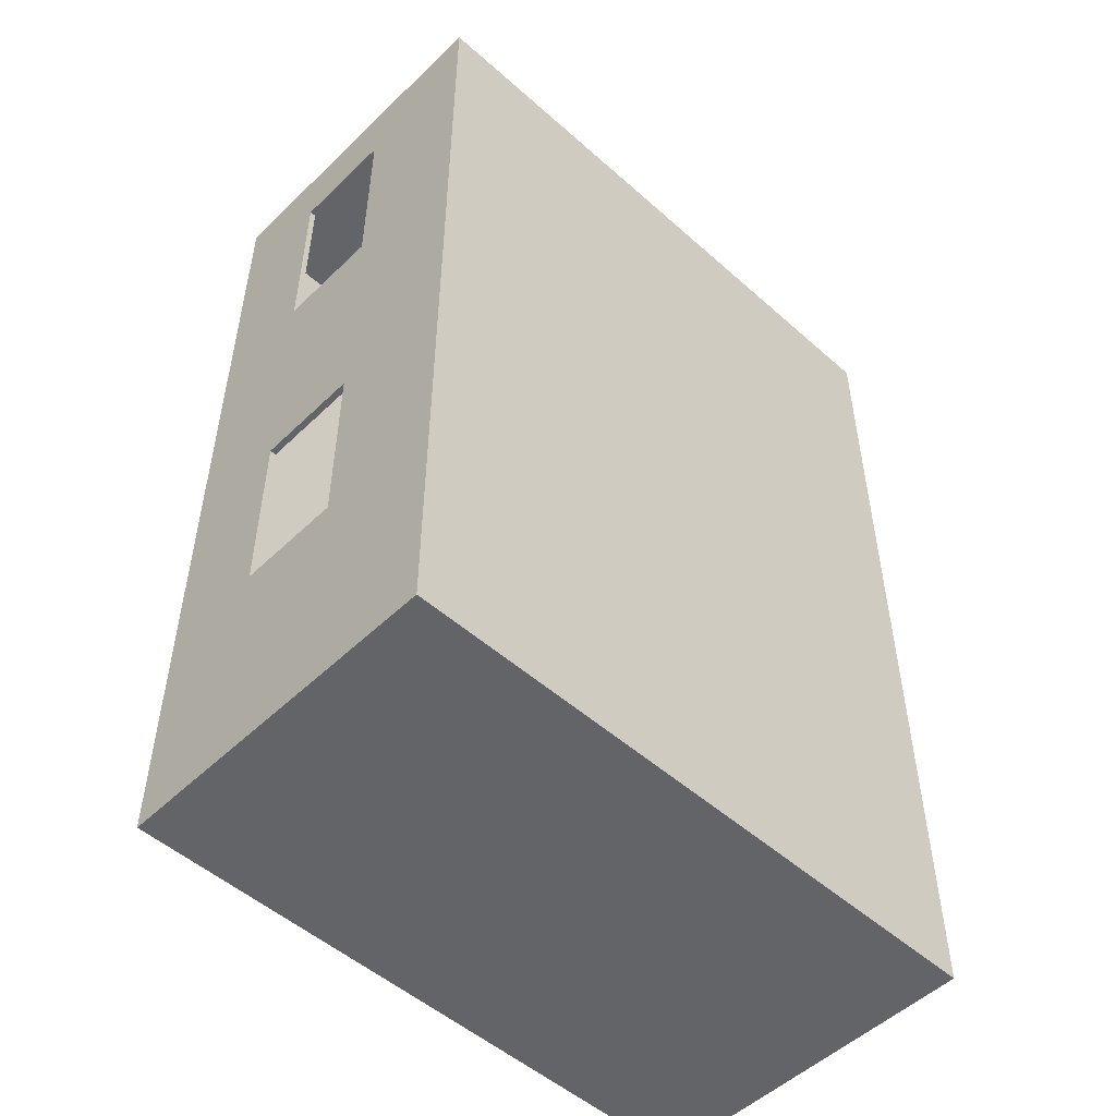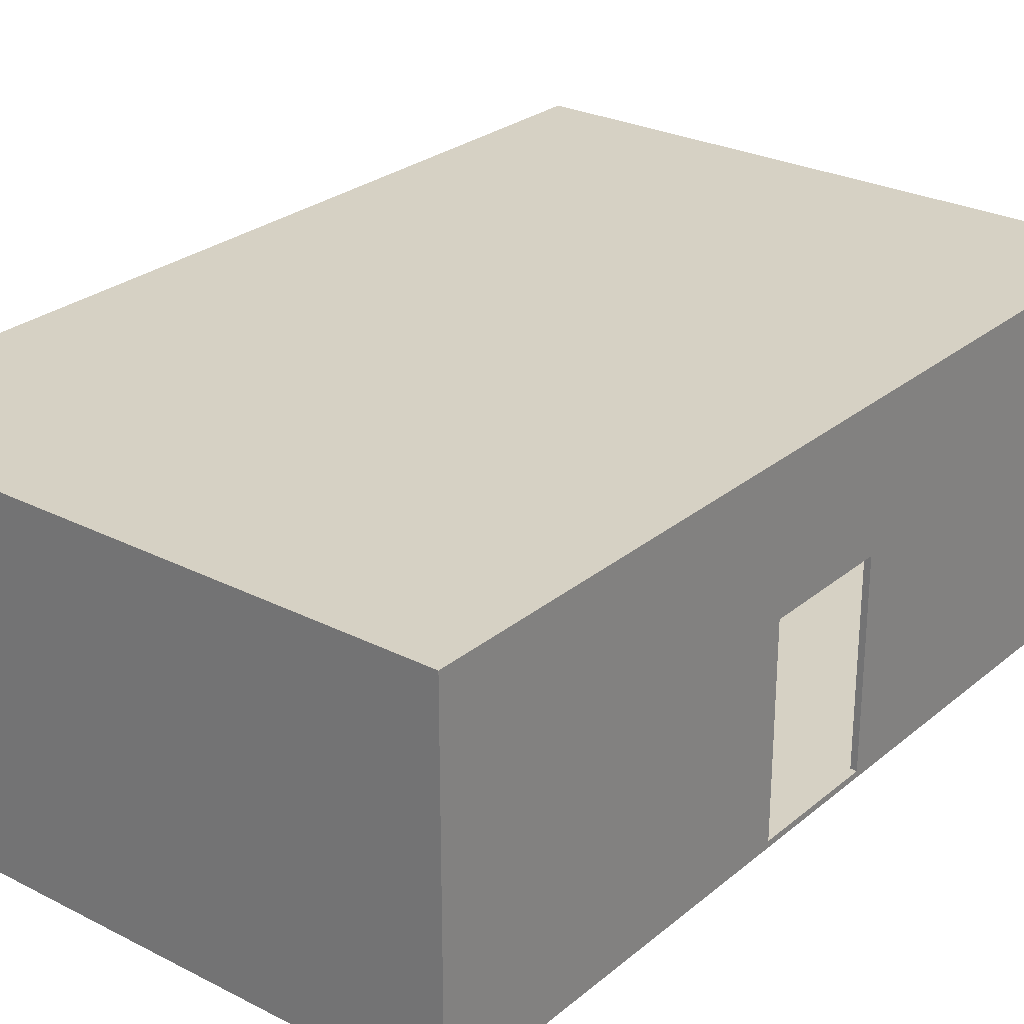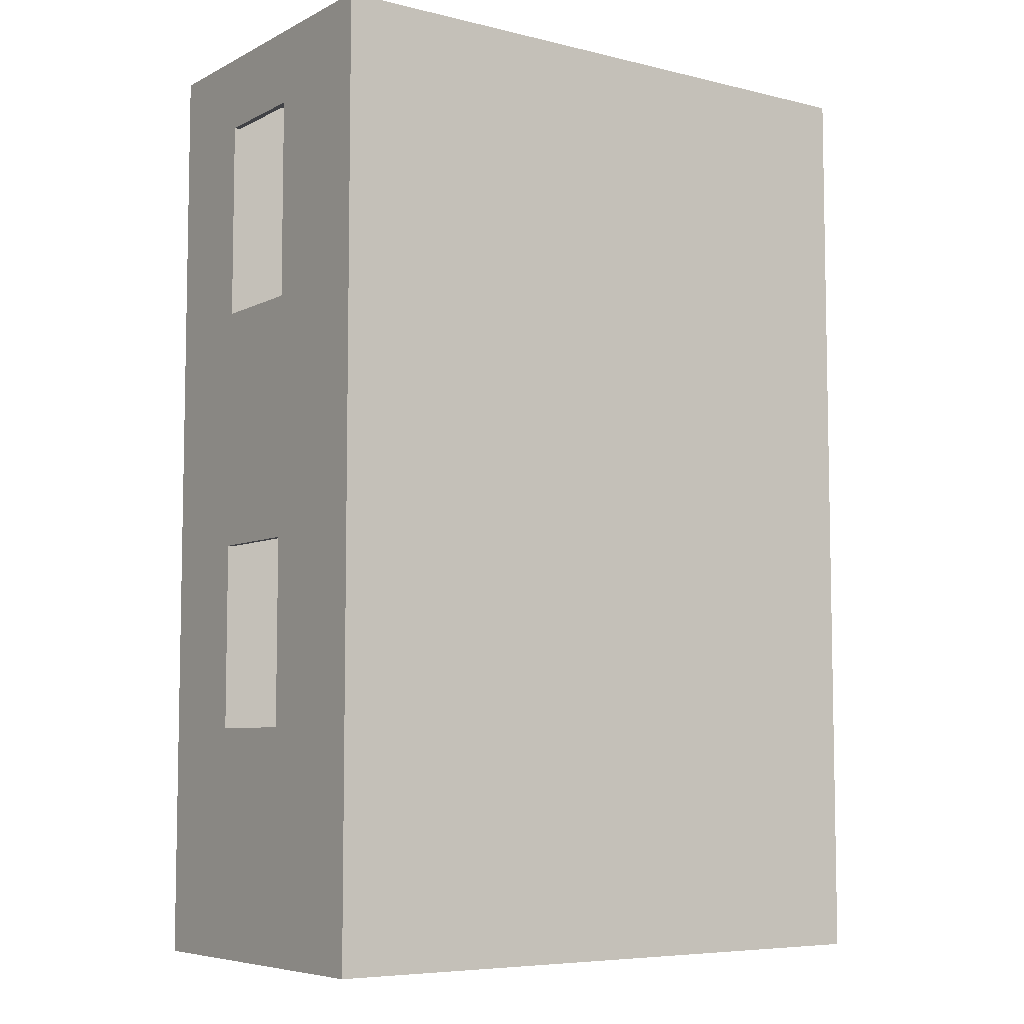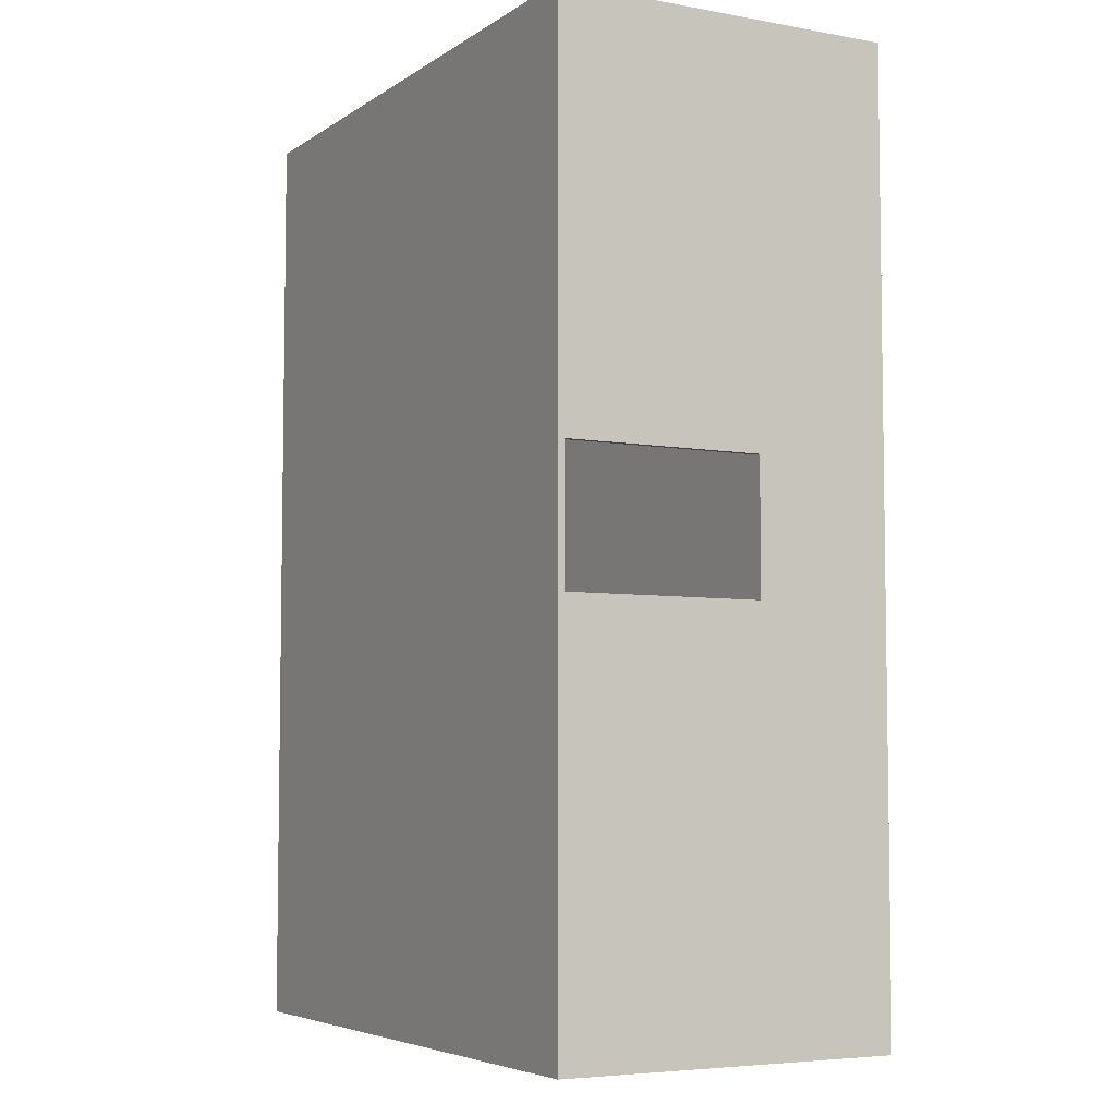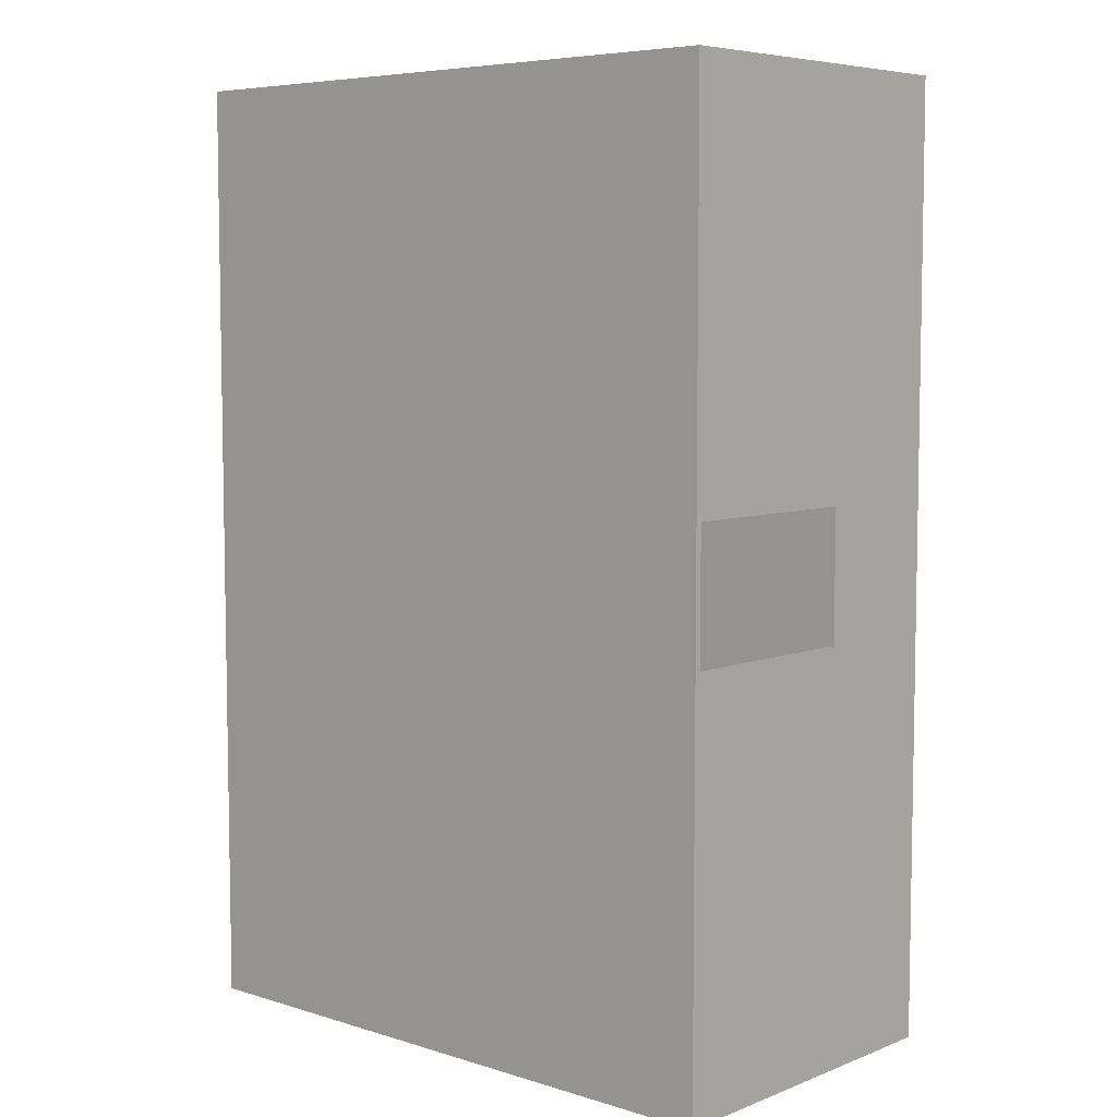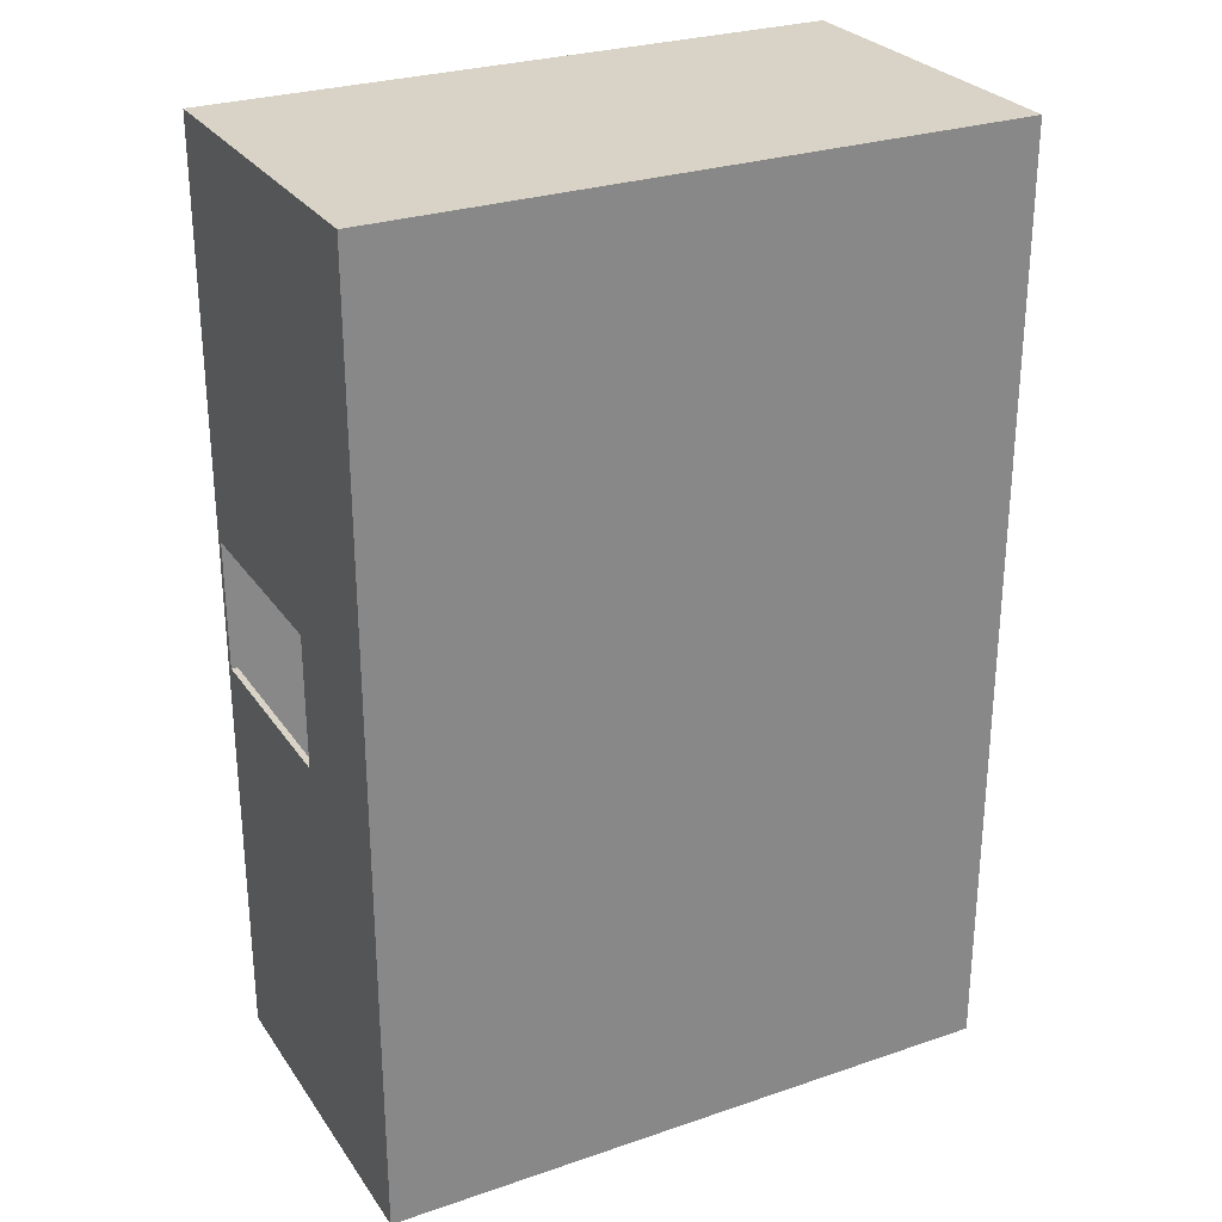
<metadata>
{"format":"obj","ext":"obj","renderer":"f3d","projection":"perspective","resolution":1024,"background":"white","views":[{"elev":-51.3,"azim":-43.9,"up":"+Z"},{"elev":26.8,"azim":38.4,"up":"+Y"},{"elev":-6.7,"azim":-35.3,"up":"+Z"},{"elev":-5.5,"azim":61.2,"up":"+Z"},{"elev":6.4,"azim":41.9,"up":"+Z"},{"elev":27.8,"azim":152.6,"up":"+Z"}]}
</metadata>
<code>
o
v -15.1 32.1 29.5
v -5.1 32.1 29.5
v -15.1 32 29.5
v -5.1 32 29.5
v -15.1 26.6 29.5
v -5.1 26.6 29.5
v -15.1 30.4 25.1
v -15 30.4 25.1
v -15.1 28.7 25.1
v -15 28.7 25.1
v -5.2 29.9 21
v -5.1 29.9 21
v -5.2 26.7 21
v -5.1 26.7 21
v -15.1 30.4 18.2
v -15 30.4 18.2
v -15.1 28.7 18.2
v -15 28.7 18.2
v -15 32 14.6
v -5.2 32 14.6
v -15 26.7 14.6
v -5.2 26.7 14.6
v -15 32 29.4
v -5.2 32 29.4
v -15 26.7 29.4
v -5.2 26.7 29.4
v -15.1 30.4 28.3
v -15 30.4 28.3
v -15.1 28.7 28.3
v -15 28.7 28.3
v -5.2 29.9 23.1
v -5.1 29.9 23.1
v -5.2 26.7 23.1
v -5.1 26.7 23.1
v -15.1 30.4 21.2
v -15 30.4 21.2
v -15.1 28.7 21.2
v -15 28.7 21.2
v -15.1 32.1 14.5
v -5.1 32.1 14.5
v -15.1 32 14.5
v -5.1 32 14.5
v -15.1 26.6 14.5
v -5.1 26.6 14.5
v -15.1 32.1 29.5
v -15.1 32 29.5
v -15.1 26.6 29.5
v -15.1 30.4 28.3
v -15.1 28.7 28.3
v -15.1 30.4 25.1
v -15.1 28.7 25.1
v -15.1 30.4 21.2
v -15.1 28.7 21.2
v -15.1 30.4 18.2
v -15.1 28.7 18.2
v -15.1 32.1 14.5
v -15.1 32 14.5
v -15.1 26.6 14.5
v -5.2 32 29.4
v -5.2 26.7 29.4
v -5.2 29.9 23.1
v -5.2 26.7 23.1
v -5.2 29.9 21
v -5.2 26.7 21
v -5.2 32 14.6
v -5.2 26.7 14.6
v -15 32 29.4
v -15 26.7 29.4
v -15 30.4 28.3
v -15 28.7 28.3
v -15 30.4 25.1
v -15 28.7 25.1
v -15 30.4 21.2
v -15 28.7 21.2
v -15 30.4 18.2
v -15 28.7 18.2
v -15 32 14.6
v -15 26.7 14.6
v -5.1 32.1 29.5
v -5.1 32 29.5
v -5.1 26.6 29.5
v -5.1 29.9 23.1
v -5.1 26.7 23.1
v -5.1 26.6 23.1
v -5.1 29.9 21
v -5.1 26.7 21
v -5.1 26.6 21
v -5.1 32.1 14.5
v -5.1 32 14.5
v -5.1 26.6 14.5
v -15.1 32.1 29.5
v -15.1 32.1 14.5
v -5.1 32.1 29.5
v -5.1 32.1 14.5
v -15.1 28.7 28.3
v -15.1 28.7 25.1
v -15.1 28.7 21.2
v -15.1 28.7 18.2
v -15 28.7 28.3
v -15 28.7 25.1
v -15 28.7 21.2
v -15 28.7 18.2
v -15 26.7 29.4
v -15 26.7 14.6
v -5.2 26.7 29.4
v -5.2 26.7 23.1
v -5.2 26.7 21
v -5.2 26.7 14.6
v -5.1 26.7 23.1
v -5.1 26.7 21
v -15 32 29.4
v -15 32 14.6
v -5.2 32 29.4
v -5.2 32 14.6
v -15.1 30.4 28.3
v -15.1 30.4 25.1
v -15.1 30.4 21.2
v -15.1 30.4 18.2
v -15 30.4 28.3
v -15 30.4 25.1
v -15 30.4 21.2
v -15 30.4 18.2
v -5.2 29.9 23.1
v -5.2 29.9 21
v -5.1 29.9 23.1
v -5.1 29.9 21
v -15.1 26.6 29.5
v -15.1 26.6 14.5
v -15 26.6 29.4
v -15 26.6 14.6
v -5.2 26.6 29.4
v -5.2 26.6 23.1
v -5.2 26.6 21
v -5.2 26.6 14.6
v -5.1 26.6 29.5
v -5.1 26.6 23.1
v -5.1 26.6 21
v -5.1 26.6 14.5
f 3 2 1
f 4 2 3
f 5 4 3
f 6 4 5
f 9 8 7
f 10 8 9
f 13 12 11
f 14 12 13
f 17 16 15
f 18 16 17
f 21 20 19
f 22 20 21
f 23 24 25
f 25 24 26
f 27 28 29
f 29 28 30
f 31 32 33
f 33 32 34
f 35 36 37
f 37 36 38
f 39 40 41
f 41 40 42
f 41 42 43
f 43 42 44
f 48 47 46
f 49 47 48
f 50 48 46
f 51 47 49
f 52 50 46
f 52 51 50
f 53 47 51
f 53 51 52
f 54 52 46
f 55 47 53
f 56 46 45
f 57 55 54
f 57 46 56
f 57 54 46
f 58 47 55
f 58 55 57
f 61 60 59
f 62 60 61
f 63 61 59
f 65 63 59
f 65 64 63
f 66 64 65
f 67 68 69
f 69 68 70
f 67 69 71
f 70 68 72
f 67 71 73
f 71 72 73
f 72 68 74
f 73 72 74
f 67 73 75
f 74 68 76
f 67 75 77
f 75 76 77
f 76 68 78
f 77 76 78
f 80 81 82
f 82 81 83
f 83 81 84
f 80 82 85
f 83 84 86
f 86 84 87
f 79 80 88
f 80 85 89
f 88 80 89
f 85 86 89
f 86 87 89
f 89 87 90
f 93 92 91
f 94 92 93
f 99 96 95
f 100 96 99
f 101 98 97
f 102 98 101
f 105 104 103
f 106 104 105
f 107 104 106
f 108 104 107
f 109 107 106
f 110 107 109
f 111 112 113
f 113 112 114
f 115 116 119
f 119 116 120
f 117 118 121
f 121 118 122
f 123 124 125
f 125 124 126
f 127 128 129
f 129 128 130
f 127 129 131
f 129 130 131
f 131 130 132
f 132 130 133
f 130 128 134
f 133 130 134
f 127 131 135
f 131 132 135
f 132 133 136
f 135 132 136
f 133 134 137
f 136 133 137
f 134 128 138
f 137 134 138

</code>
